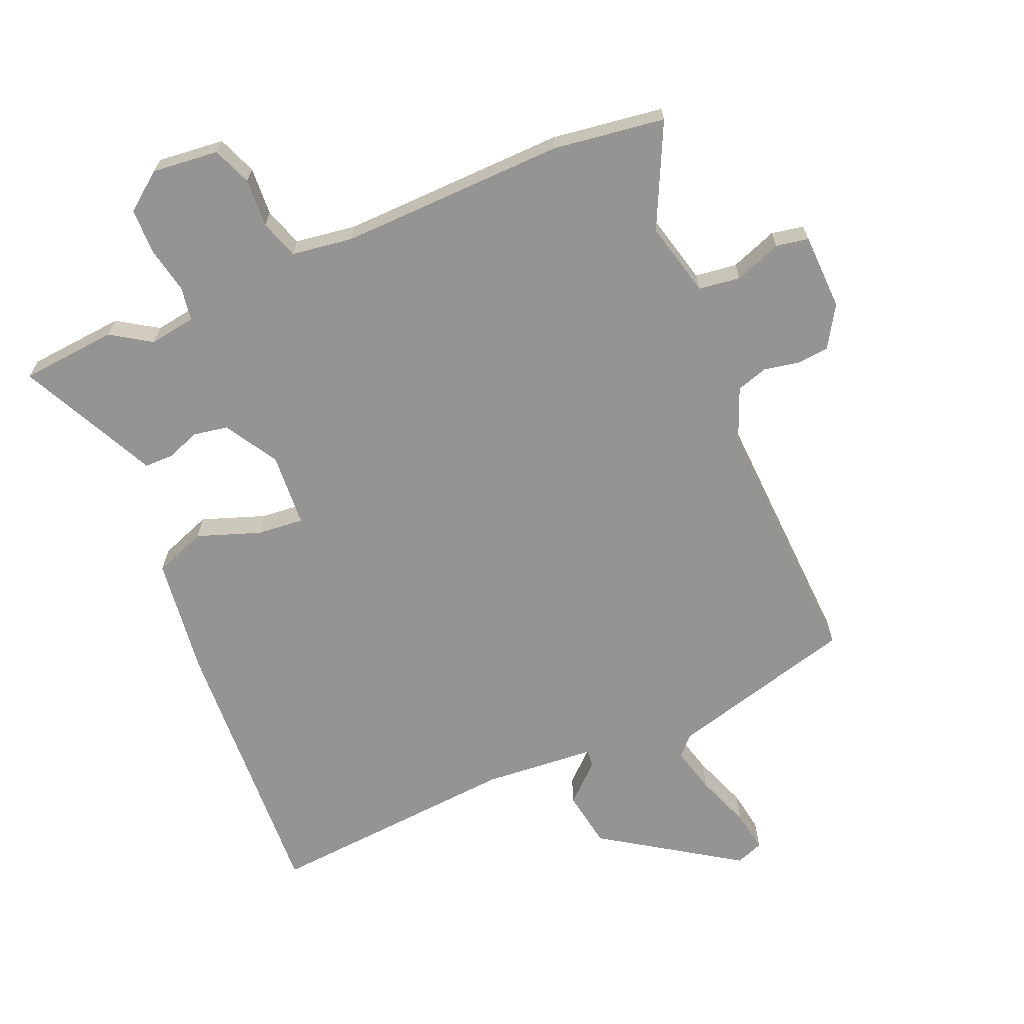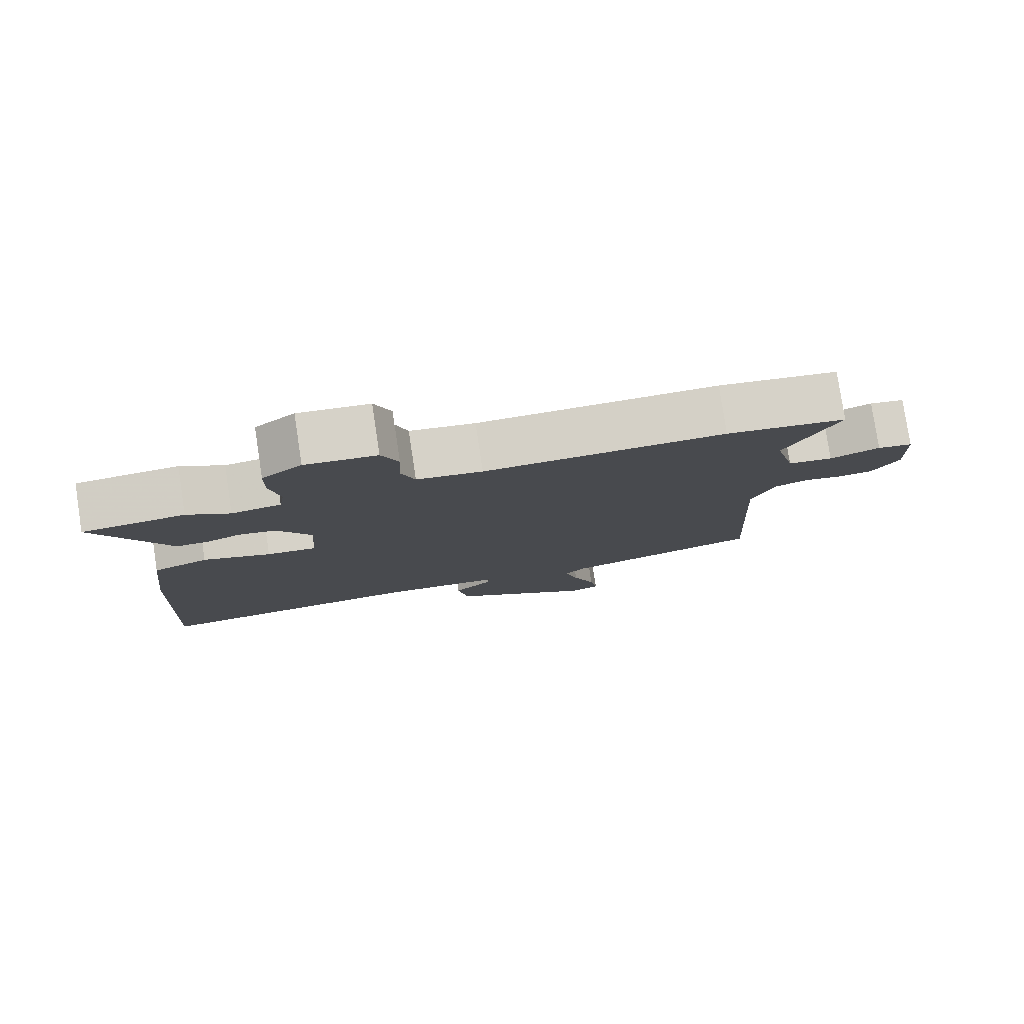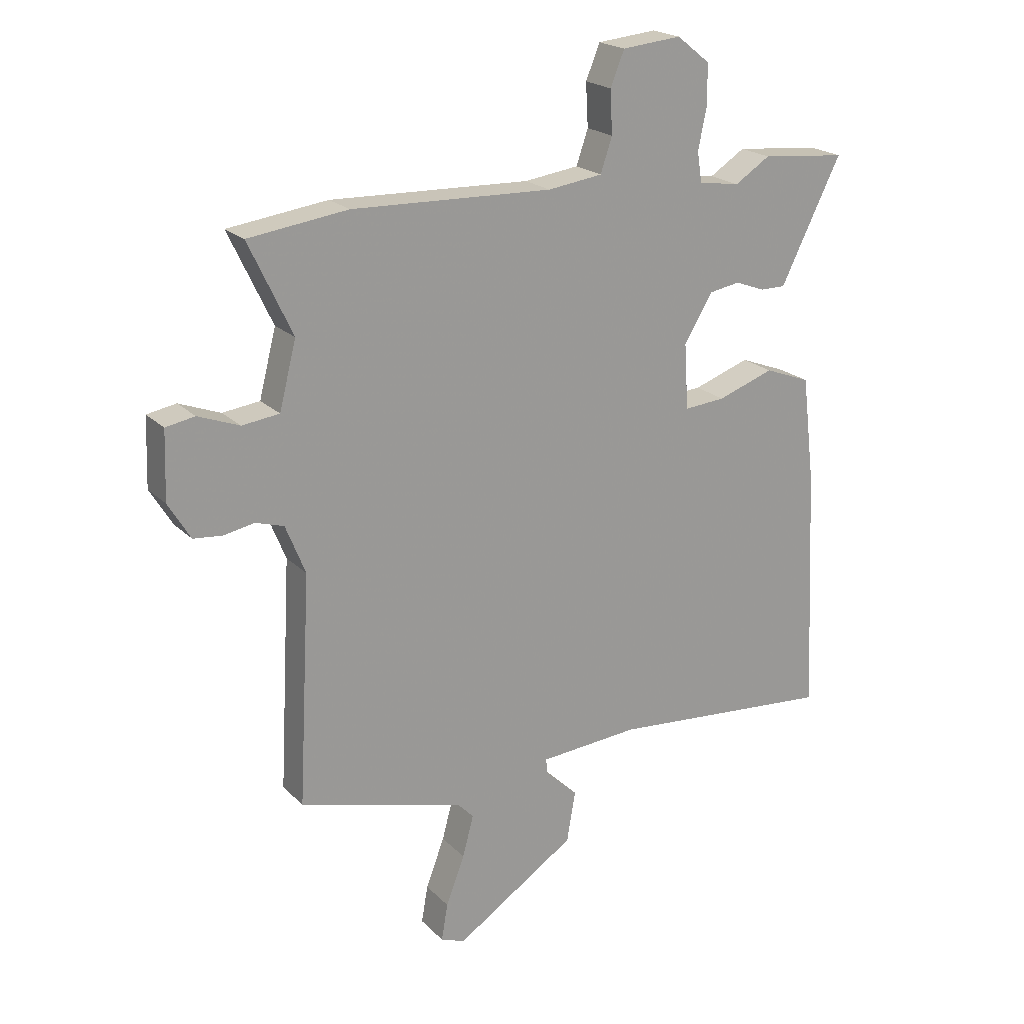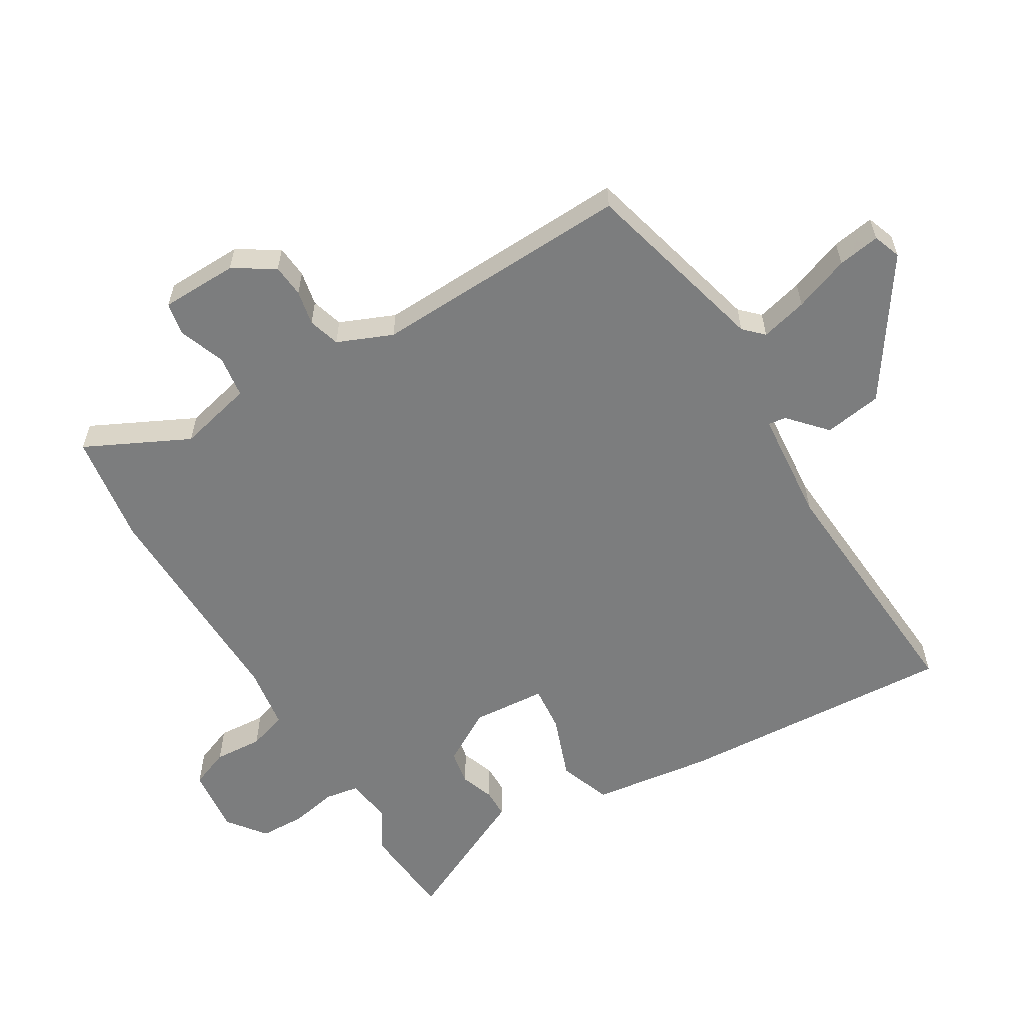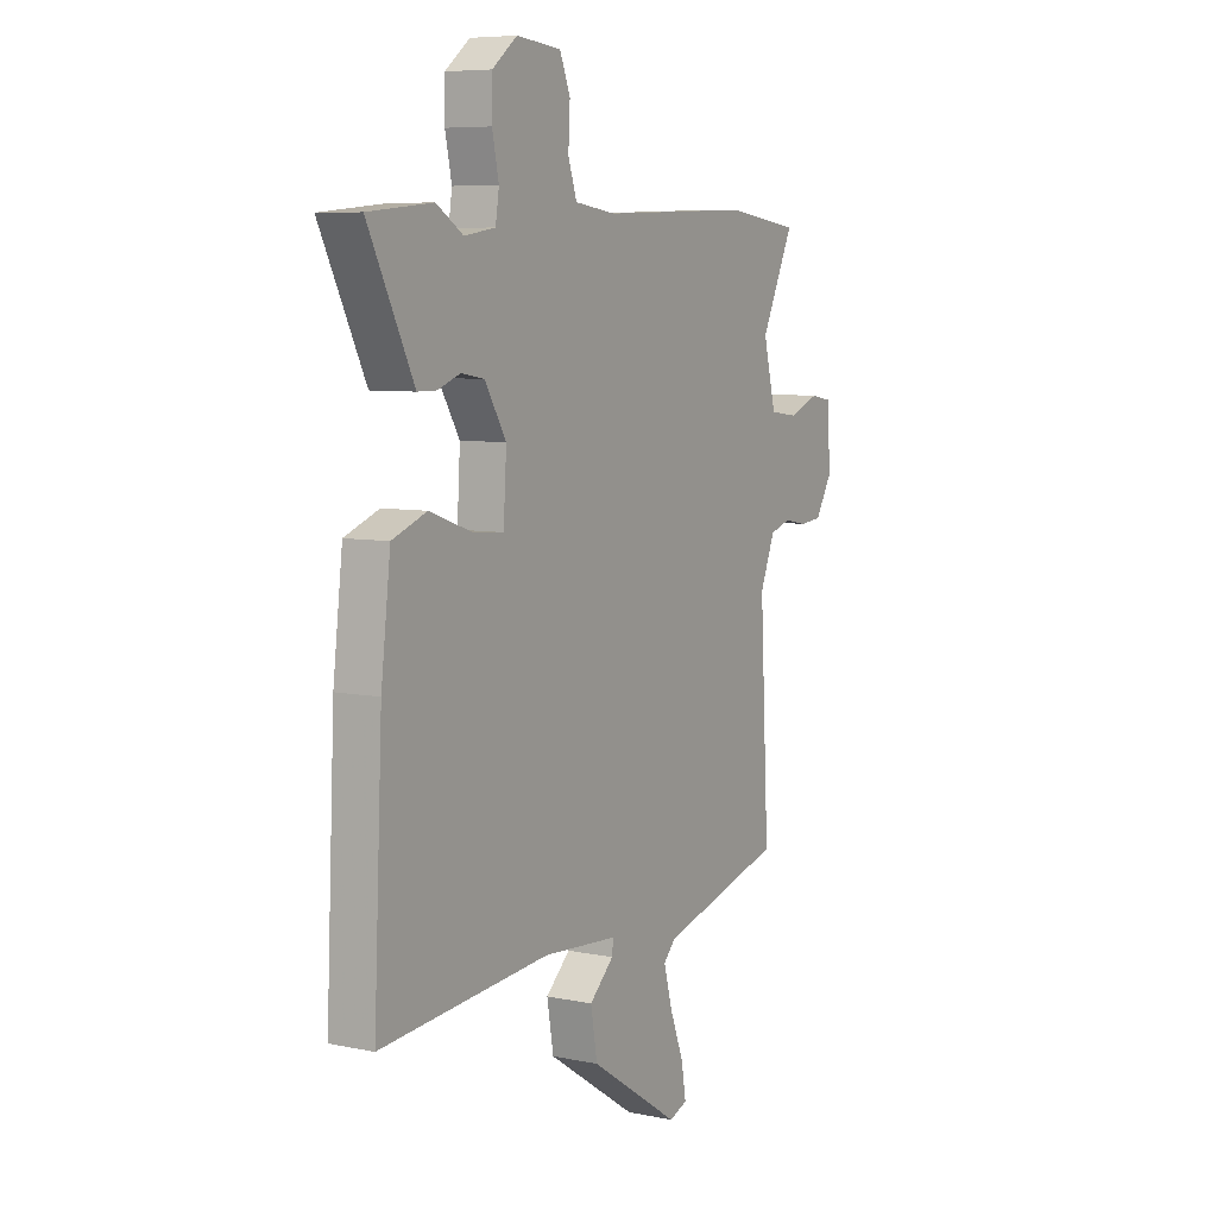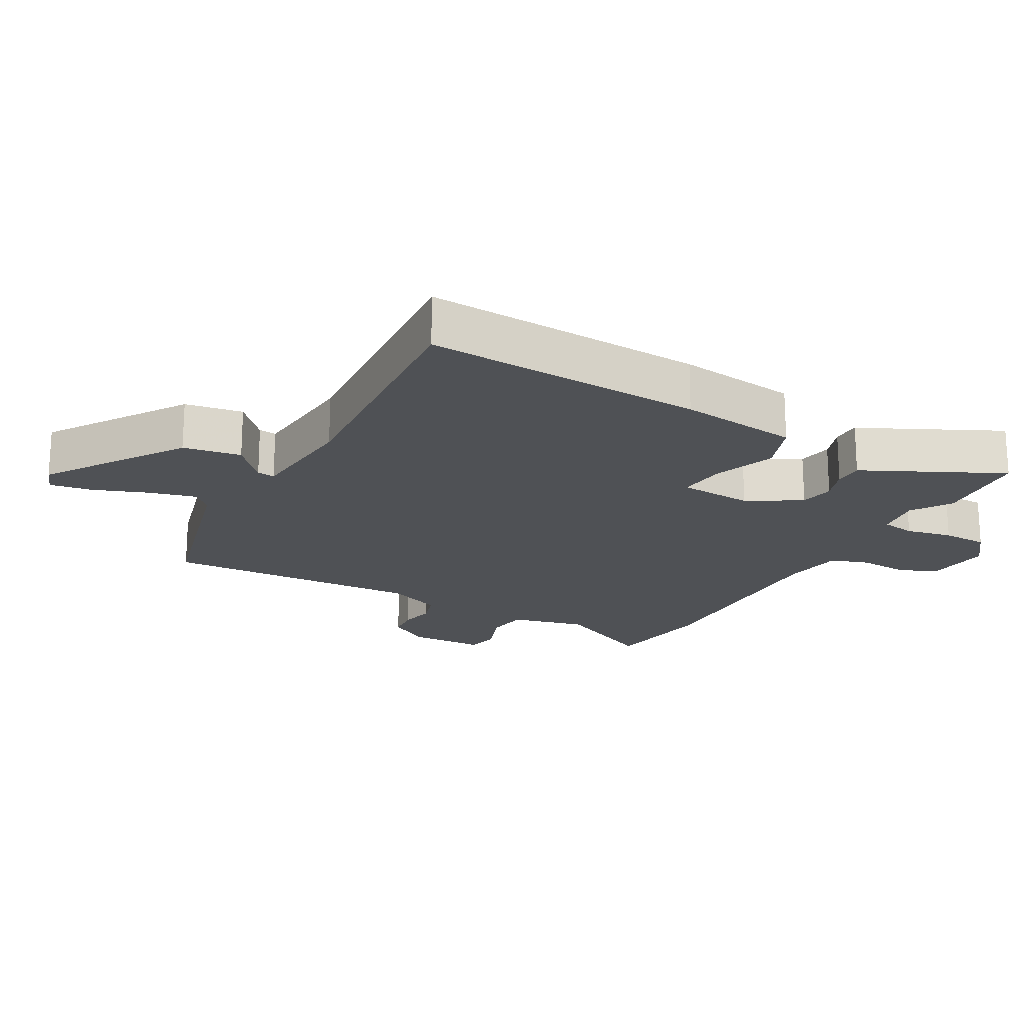
<metadata>
{"format":"obj","ext":"obj","renderer":"f3d","projection":"perspective","resolution":1024,"background":"white","views":[{"elev":-67.0,"azim":22.7,"up":"+Y"},{"elev":79.5,"azim":-8.6,"up":"+Z"},{"elev":20.8,"azim":149.1,"up":"+Z"},{"elev":-59.0,"azim":120.2,"up":"+Y"},{"elev":7.1,"azim":-59.4,"up":"+Z"},{"elev":-19.7,"azim":-119.5,"up":"+Y"}]}
</metadata>
<code>
v -0.525 0.07 -0.497
v -0.505 0.07 -0.07
v -0.483 0.07 0.113
v -0.404 0.07 0.143
v -0.307 0.07 0.109
v -0.236 0.07 0.103
v -0.229 0.07 0.216
v -0.278 0.07 0.297
v -0.331 0.07 0.306
v -0.382 0.07 0.287
v -0.426 0.07 0.287
v -0.457 0.07 0.35
v -0.53 0.07 0.497
v -0.383 0.07 0.511
v -0.322 0.07 0.472
v -0.251 0.07 0.483
v -0.243 0.07 0.535
v -0.258 0.07 0.606
v -0.257 0.07 0.675
v -0.2 0.07 0.72
v -0.098 0.07 0.71
v -0.074 0.07 0.651
v -0.078 0.07 0.577
v -0.058 0.07 0.518
v 0.036 0.07 0.505
v 0.381 0.07 0.516
v 0.552 0.07 0.493
v 0.477 0.07 0.335
v 0.506 0.07 0.221
v 0.57 0.07 0.213
v 0.641 0.07 0.24
v 0.691 0.07 0.231
v 0.695 0.07 0.114
v 0.657 0.07 0.051
v 0.607 0.07 0.046
v 0.554 0.07 0.056
v 0.506 0.07 0.041
v 0.472 0.07 -0.043
v 0.493 0.07 -0.438
v 0.208 0.07 -0.516
v 0.18 0.07 -0.545
v 0.199 0.07 -0.616
v 0.231 0.07 -0.7
v 0.242 0.07 -0.764
v 0.2 0.07 -0.78
v -0.008 0.07 -0.644
v -0.023 0.07 -0.556
v 0.033 0.07 -0.504
v 0.036 0.07 -0.477
v -0.136 0.07 -0.464
v -0.525 0 -0.497
v -0.505 0 -0.07
v -0.483 0 0.113
v -0.404 0 0.143
v -0.307 0 0.109
v -0.236 0 0.103
v -0.229 0 0.216
v -0.278 0 0.297
v -0.331 0 0.306
v -0.382 0 0.287
v -0.426 0 0.287
v -0.457 0 0.35
v -0.53 0 0.497
v -0.383 0 0.511
v -0.322 0 0.472
v -0.251 0 0.483
v -0.243 0 0.535
v -0.258 0 0.606
v -0.257 0 0.675
v -0.2 0 0.72
v -0.098 0 0.71
v -0.074 0 0.651
v -0.078 0 0.577
v -0.058 0 0.518
v 0.036 0 0.505
v 0.381 0 0.516
v 0.552 0 0.493
v 0.477 0 0.335
v 0.506 0 0.221
v 0.57 0 0.213
v 0.641 0 0.24
v 0.691 0 0.231
v 0.695 0 0.114
v 0.657 0 0.051
v 0.607 0 0.046
v 0.554 0 0.056
v 0.506 0 0.041
v 0.472 0 -0.043
v 0.493 0 -0.438
v 0.208 0 -0.516
v 0.18 0 -0.545
v 0.199 0 -0.616
v 0.231 0 -0.7
v 0.242 0 -0.764
v 0.2 0 -0.78
v -0.008 0 -0.644
v -0.023 0 -0.556
v 0.033 0 -0.504
v 0.036 0 -0.477
v -0.136 0 -0.464
f 46 47 48
f 45 46 48
f 44 45 48
f 43 44 48
f 42 43 48
f 41 42 48 49
f 40 41 49
f 38 39 40 49
f 37 38 49 50
f 34 35 36
f 33 34 36
f 32 33 36
f 31 32 36
f 30 31 36
f 29 30 36 37
f 50 1 2
f 37 50 2
f 29 37 2
f 28 29 2
f 25 26 27 28
f 21 22 23
f 20 21 23
f 19 20 23
f 18 19 23
f 17 18 23
f 16 17 23 24
f 12 13 14 15
f 12 15 16
f 11 12 16
f 10 11 16
f 9 10 16
f 24 25 28
f 16 24 28
f 9 16 28
f 8 9 28
f 2 3 4 5
f 2 5 6
f 28 2 6
f 7 8 28
f 6 7 28
f 98 97 96
f 98 96 95
f 98 95 94
f 98 94 93
f 98 93 92
f 99 98 92 91
f 99 91 90
f 99 90 89 88
f 100 99 88 87
f 86 85 84
f 86 84 83
f 86 83 82
f 86 82 81
f 86 81 80
f 87 86 80 79
f 52 51 100
f 52 100 87
f 52 87 79
f 52 79 78
f 78 77 76 75
f 73 72 71
f 73 71 70
f 73 70 69
f 73 69 68
f 73 68 67
f 74 73 67 66
f 65 64 63 62
f 66 65 62
f 66 62 61
f 66 61 60
f 66 60 59
f 78 75 74
f 78 74 66
f 78 66 59
f 78 59 58
f 55 54 53 52
f 56 55 52
f 56 52 78
f 78 58 57
f 78 57 56
f 1 51 52 2
f 2 52 53 3
f 3 53 54 4
f 4 54 55 5
f 5 55 56 6
f 6 56 57 7
f 7 57 58 8
f 8 58 59 9
f 9 59 60 10
f 10 60 61 11
f 11 61 62 12
f 12 62 63 13
f 13 63 64 14
f 14 64 65 15
f 15 65 66 16
f 16 66 67 17
f 17 67 68 18
f 18 68 69 19
f 19 69 70 20
f 20 70 71 21
f 21 71 72 22
f 22 72 73 23
f 23 73 74 24
f 24 74 75 25
f 25 75 76 26
f 26 76 77 27
f 27 77 78 28
f 28 78 79 29
f 29 79 80 30
f 30 80 81 31
f 31 81 82 32
f 32 82 83 33
f 33 83 84 34
f 34 84 85 35
f 35 85 86 36
f 36 86 87 37
f 37 87 88 38
f 38 88 89 39
f 39 89 90 40
f 40 90 91 41
f 41 91 92 42
f 42 92 93 43
f 43 93 94 44
f 44 94 95 45
f 45 95 96 46
f 46 96 97 47
f 47 97 98 48
f 48 98 99 49
f 49 99 100 50
f 50 100 51 1

</code>
